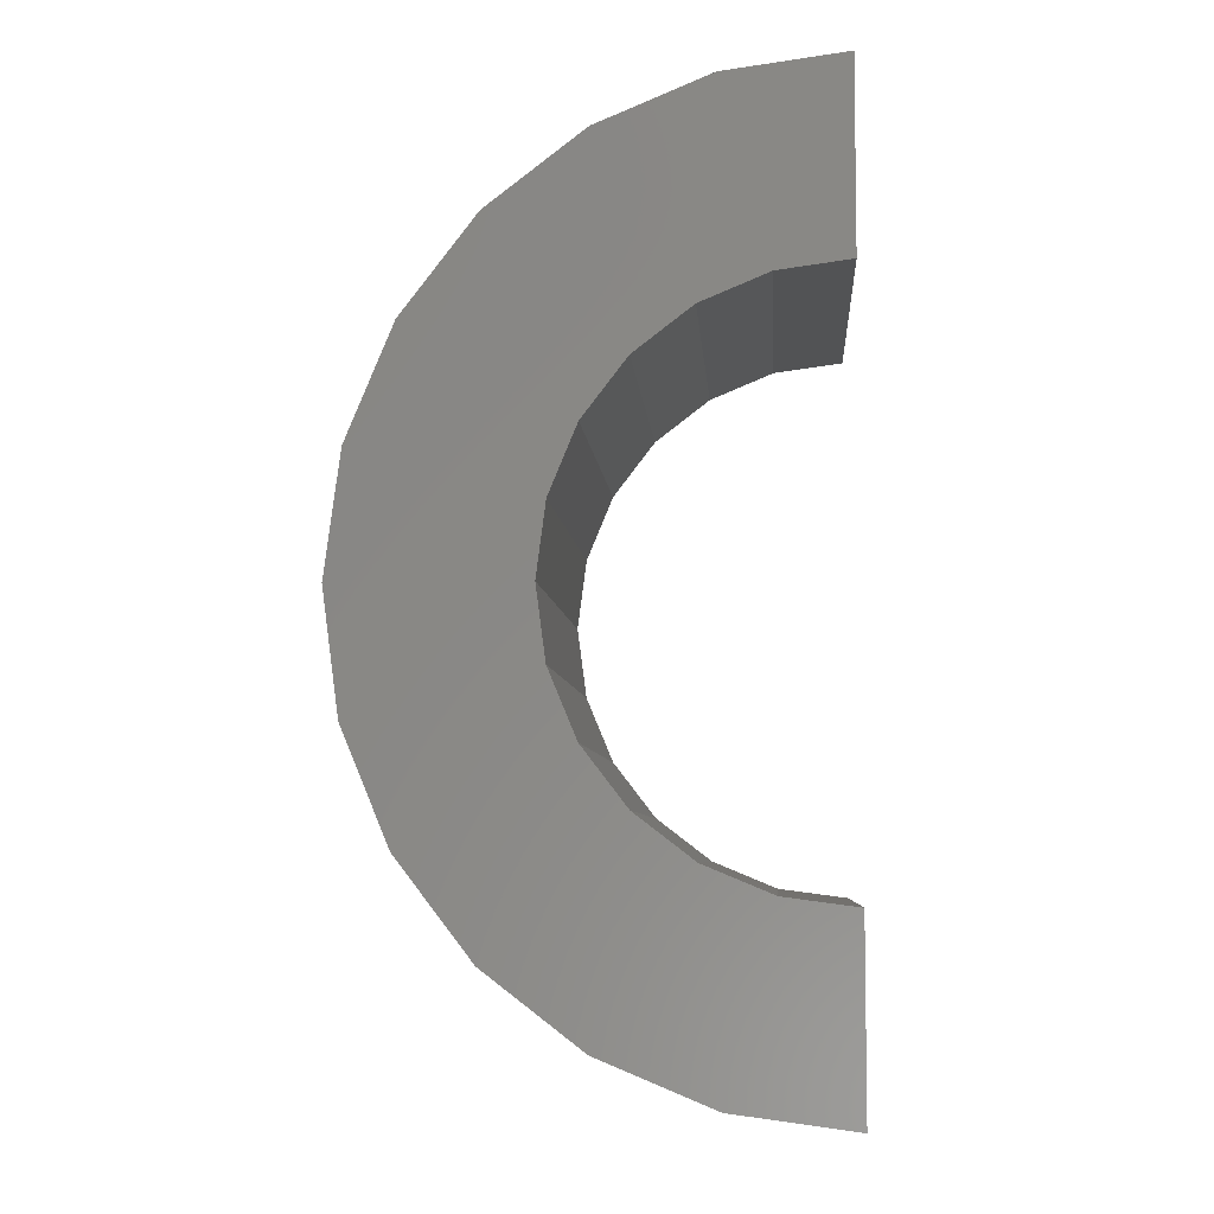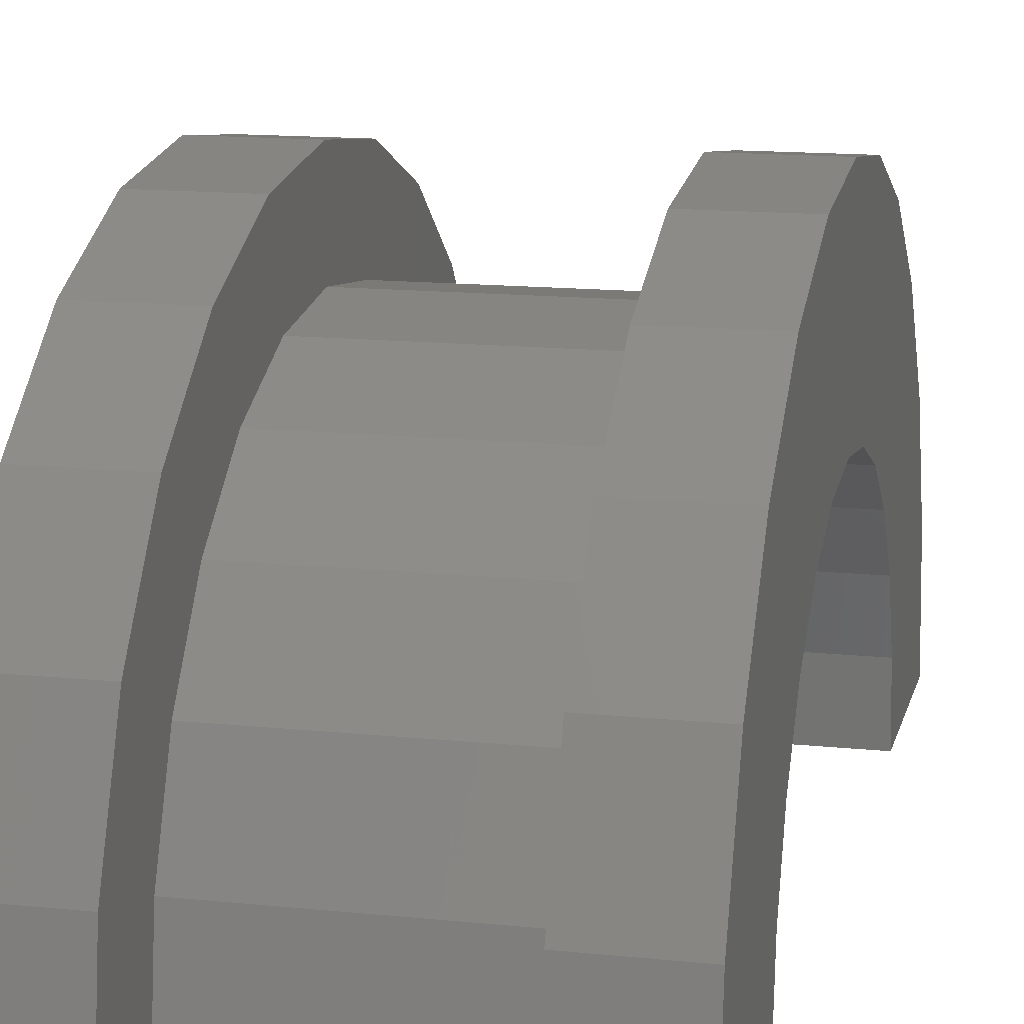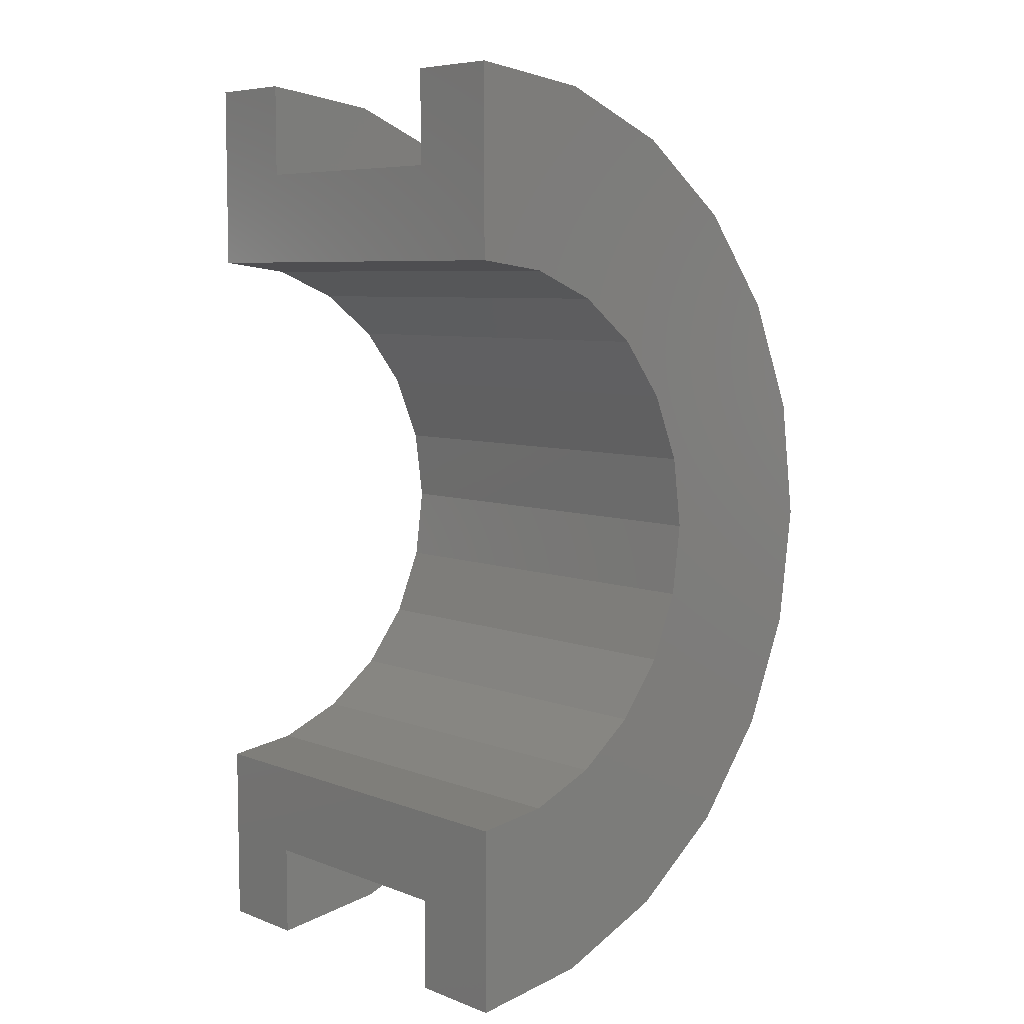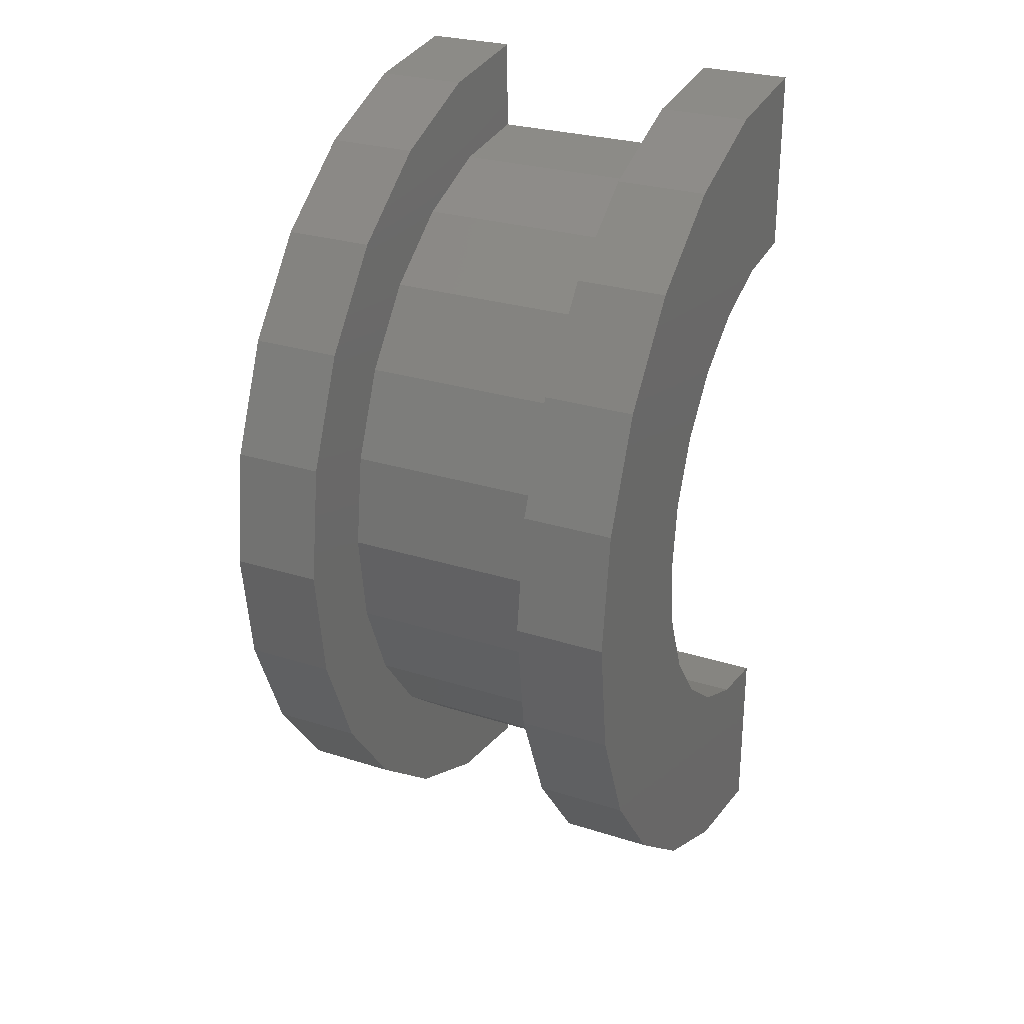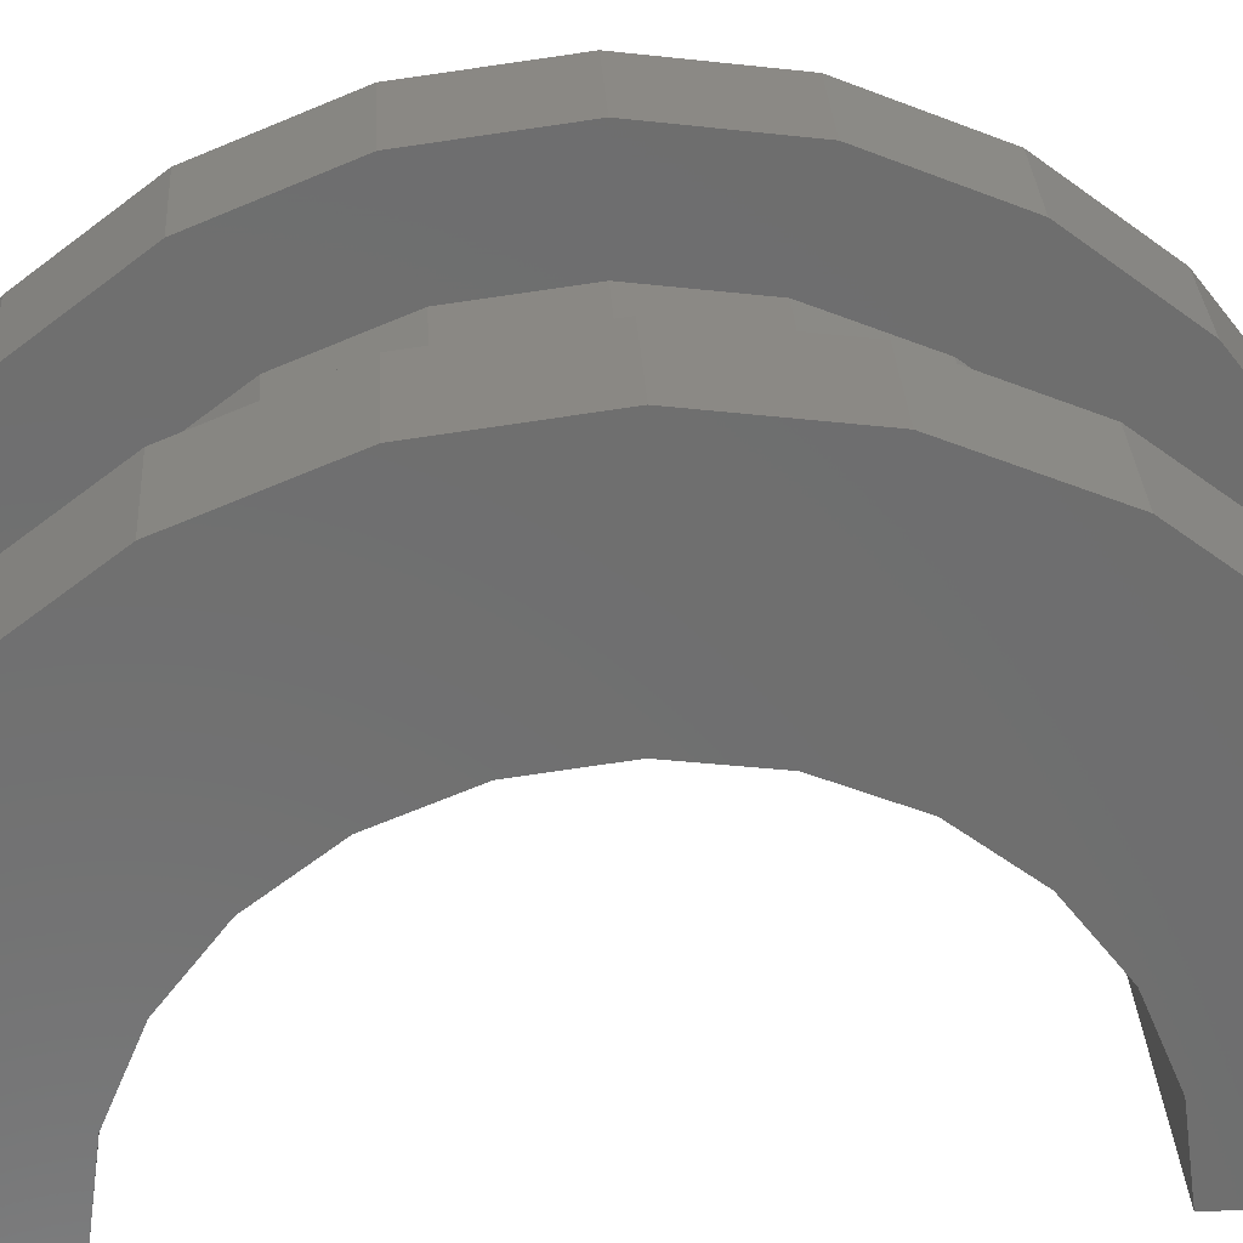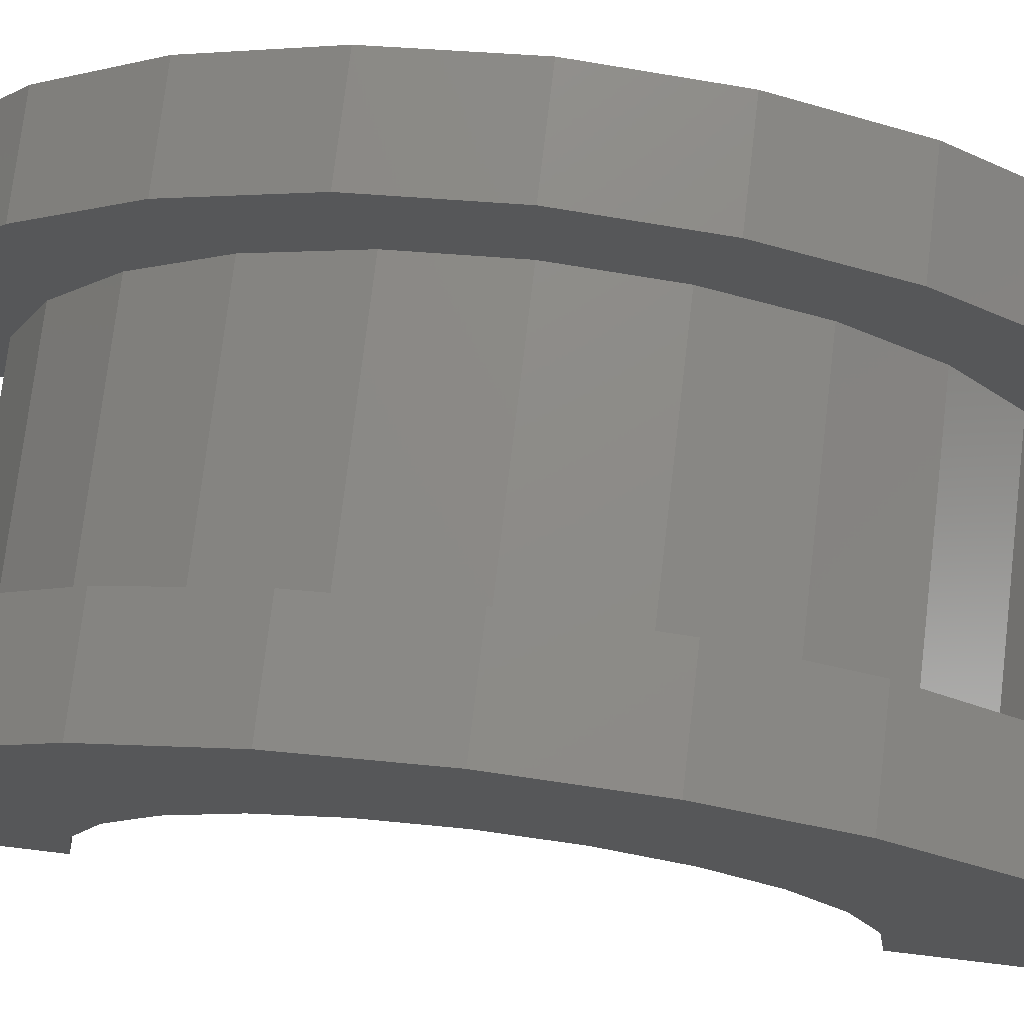
<metadata>
{"format":"stl","ext":"stl","renderer":"f3d","projection":"perspective","resolution":1024,"background":"white","views":[{"elev":-6.2,"azim":94.2,"up":"+Y"},{"elev":14.2,"azim":-167.1,"up":"+Z"},{"elev":6.9,"azim":-132.8,"up":"+Y"},{"elev":27.3,"azim":26.1,"up":"+Y"},{"elev":29.6,"azim":-93.2,"up":"+Z"},{"elev":74.5,"azim":96.8,"up":"+Z"}]}
</metadata>
<code>
# stl→obj: 116 verts, 228 faces
v 10.54 1.035 3.864
v 13.11 0 4
v 13.11 1.035 3.864
v 10.54 0 4
v 13.11 4 0
v 10.54 4 2.22e-16
v 13.11 4 7.935e-16
v 10.54 4 0
v 10.54 -3.864 1.035
v 13.11 -4 7.935e-16
v 13.11 -3.864 1.035
v 10.54 -4 2.22e-16
v 13.11 3.464 2
v 10.54 2.828 2.828
v 13.11 2.828 2.828
v 10.54 3.464 2
v 13.11 2 3.464
v 10.54 2 3.464
v 13.11 3.864 1.035
v 10.54 3.864 1.035
v 10.54 -3.464 2
v 13.11 -2.828 2.828
v 10.54 -2.828 2.828
v 13.11 -3.464 2
v 9.539 2.898 0.7765
v 9.539 4.83 1.294
v 9.539 5 0
v 9.539 4.33 2.5
v 9.539 3 0
v 9.539 2.598 1.5
v 9.539 3.536 3.536
v 9.539 2.121 2.121
v 9.539 2.5 4.33
v 9.539 1.5 2.598
v 9.539 1.294 4.83
v 9.539 0.7765 2.898
v 9.539 0 3
v 9.539 0 5
v 9.539 -0.7765 2.898
v 9.539 -1.294 4.83
v 9.539 -1.5 2.598
v 9.539 -2.5 4.33
v 9.539 -2.121 2.121
v 9.539 -3.536 3.536
v 9.539 -2.598 1.5
v 9.539 -4.33 2.5
v 9.539 -2.898 0.7765
v 9.539 -4.83 1.294
v 9.539 -3 0
v 9.539 -5 0
v 10.54 -4 0
v 13.11 -4 0
v 10.54 -2 3.464
v 13.11 -2 3.464
v 13.11 -1.035 3.864
v 10.54 -1.035 3.864
v 14.11 0.7765 2.898
v 14.11 0 3
v 14.11 3 0
v 14.11 3 1.016e-15
v 14.11 2.121 2.121
v 14.11 2.598 1.5
v 14.11 1.5 2.598
v 14.11 2.898 0.7765
v 14.11 -2.598 1.5
v 14.11 -2.121 2.121
v 14.11 -3 1.016e-15
v 14.11 -3 0
v 14.11 -2.898 0.7765
v 14.11 -1.5 2.598
v 14.11 -0.7765 2.898
v 10.54 0 5
v 10.54 1.294 4.83
v 10.54 -4.33 2.5
v 10.54 -4.83 1.294
v 10.54 5 2.22e-16
v 10.54 4.83 1.294
v 10.54 2.5 4.33
v 10.54 -1.294 4.83
v 10.54 -3.536 3.536
v 10.54 5 0
v 10.54 4.33 2.5
v 10.54 3.536 3.536
v 10.54 -2.5 4.33
v 10.54 -5 2.22e-16
v 10.54 -5 0
v 13.11 1.294 4.83
v 14.11 0 5
v 14.11 1.294 4.83
v 13.11 0 5
v 14.11 5 0
v 13.11 5 7.935e-16
v 14.11 5 1.016e-15
v 13.11 5 0
v 13.11 -4.83 1.294
v 14.11 -5 1.016e-15
v 14.11 -4.83 1.294
v 13.11 -5 7.935e-16
v 13.11 -2.5 4.33
v 14.11 -3.536 3.536
v 14.11 -2.5 4.33
v 13.11 -3.536 3.536
v 13.11 -4.33 2.5
v 13.11 -5 0
v 13.11 4.83 1.294
v 13.11 4.33 2.5
v 13.11 3.536 3.536
v 13.11 2.5 4.33
v 13.11 -1.294 4.83
v 14.11 4.33 2.5
v 14.11 3.536 3.536
v 14.11 4.83 1.294
v 14.11 2.5 4.33
v 14.11 -1.294 4.83
v 14.11 -4.33 2.5
v 14.11 -5 0
f 1 2 3
f 2 1 4
f 5 6 7
f 6 5 8
f 9 10 11
f 10 9 12
f 13 14 15
f 14 13 16
f 14 17 15
f 17 14 18
f 19 16 13
f 16 19 20
f 21 22 23
f 22 21 24
f 25 26 27
f 26 25 28
f 25 27 29
f 30 28 25
f 28 30 31
f 32 31 30
f 31 32 33
f 34 33 32
f 34 35 33
f 36 35 34
f 37 35 36
f 37 38 35
f 39 38 37
f 39 40 38
f 41 40 39
f 42 41 43
f 41 42 40
f 44 43 45
f 46 45 47
f 48 47 49
f 43 44 42
f 45 46 44
f 47 48 46
f 48 49 50
f 18 3 17
f 3 18 1
f 7 20 19
f 20 7 6
f 51 10 12
f 10 51 52
f 9 24 21
f 24 9 11
f 53 22 54
f 22 53 23
f 4 55 2
f 55 4 56
f 56 54 55
f 54 56 53
f 37 57 58
f 57 37 36
f 59 60 29
f 30 61 32
f 61 30 62
f 34 61 63
f 61 34 32
f 25 62 30
f 62 25 64
f 65 43 66
f 43 65 45
f 36 63 57
f 63 36 34
f 25 60 64
f 60 25 29
f 67 68 49
f 69 45 65
f 45 69 47
f 43 70 66
f 70 43 41
f 39 58 71
f 58 39 37
f 67 47 69
f 47 67 49
f 41 71 70
f 71 41 39
f 35 72 73
f 72 35 38
f 48 74 46
f 74 48 75
f 76 26 77
f 26 76 27
f 33 73 78
f 73 33 35
f 38 79 72
f 79 38 40
f 46 80 44
f 80 46 74
f 81 27 76
f 77 20 6
f 16 82 83
f 82 16 20
f 83 14 16
f 78 14 83
f 78 18 14
f 73 18 78
f 73 1 18
f 72 1 73
f 72 4 1
f 72 56 4
f 79 56 72
f 79 53 56
f 84 53 79
f 84 23 53
f 80 23 84
f 23 80 21
f 74 21 80
f 21 74 9
f 75 9 74
f 9 75 12
f 85 12 75
f 12 85 51
f 51 85 86
f 6 76 77
f 20 77 82
f 76 6 81
f 81 6 8
f 31 78 83
f 78 31 33
f 77 28 82
f 28 77 26
f 82 31 83
f 31 82 28
f 85 50 86
f 48 85 75
f 85 48 50
f 40 84 79
f 84 40 42
f 42 80 84
f 80 42 44
f 87 88 89
f 88 87 90
f 91 92 93
f 92 91 94
f 95 96 97
f 96 95 98
f 99 100 101
f 100 99 102
f 98 10 52
f 10 95 103
f 98 52 104
f 10 98 95
f 7 92 94
f 92 19 105
f 7 94 5
f 92 7 19
f 105 19 106
f 13 106 19
f 106 13 107
f 15 107 13
f 15 108 107
f 17 108 15
f 17 87 108
f 3 87 17
f 2 87 3
f 2 90 87
f 55 90 2
f 55 109 90
f 54 109 55
f 54 99 109
f 22 99 54
f 102 22 24
f 22 102 99
f 103 24 11
f 103 11 10
f 24 103 102
f 110 107 111
f 107 110 106
f 112 64 60
f 110 62 64
f 61 111 113
f 111 61 62
f 113 63 61
f 89 63 113
f 89 57 63
f 88 57 89
f 88 58 57
f 88 71 58
f 114 71 88
f 114 70 71
f 101 70 114
f 70 101 66
f 100 66 101
f 66 100 65
f 115 65 100
f 65 115 69
f 97 69 115
f 69 97 67
f 96 67 97
f 67 96 68
f 68 96 116
f 60 93 112
f 64 112 110
f 62 110 111
f 93 60 91
f 91 60 59
f 93 105 112
f 105 93 92
f 103 100 102
f 100 103 115
f 90 114 88
f 114 90 109
f 107 113 111
f 113 107 108
f 108 89 113
f 89 108 87
f 112 106 110
f 106 112 105
f 104 96 98
f 96 104 116
f 95 115 103
f 115 95 97
f 109 101 114
f 101 109 99
f 59 5 91
f 59 8 5
f 29 8 59
f 27 8 29
f 8 27 81
f 91 5 94
f 86 50 51
f 52 116 104
f 116 52 68
f 51 68 52
f 51 49 68
f 49 51 50

</code>
